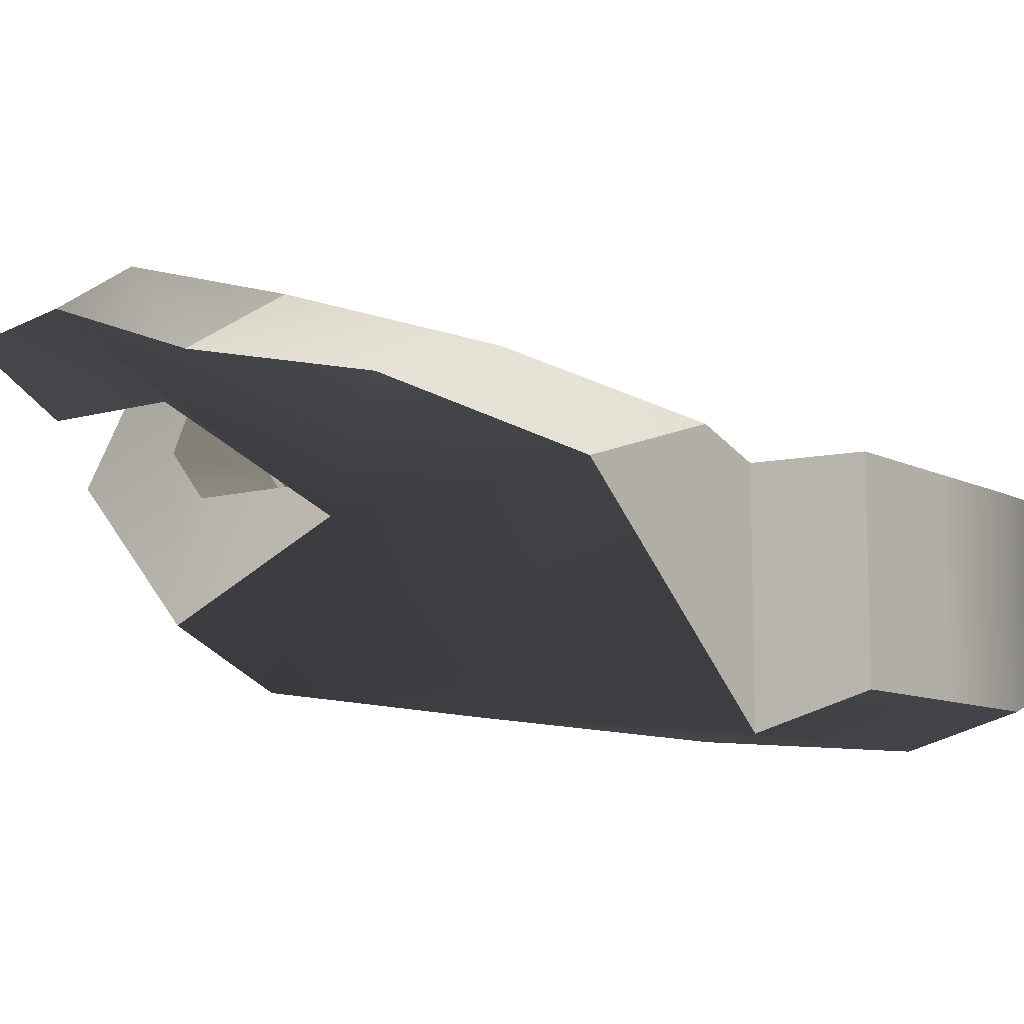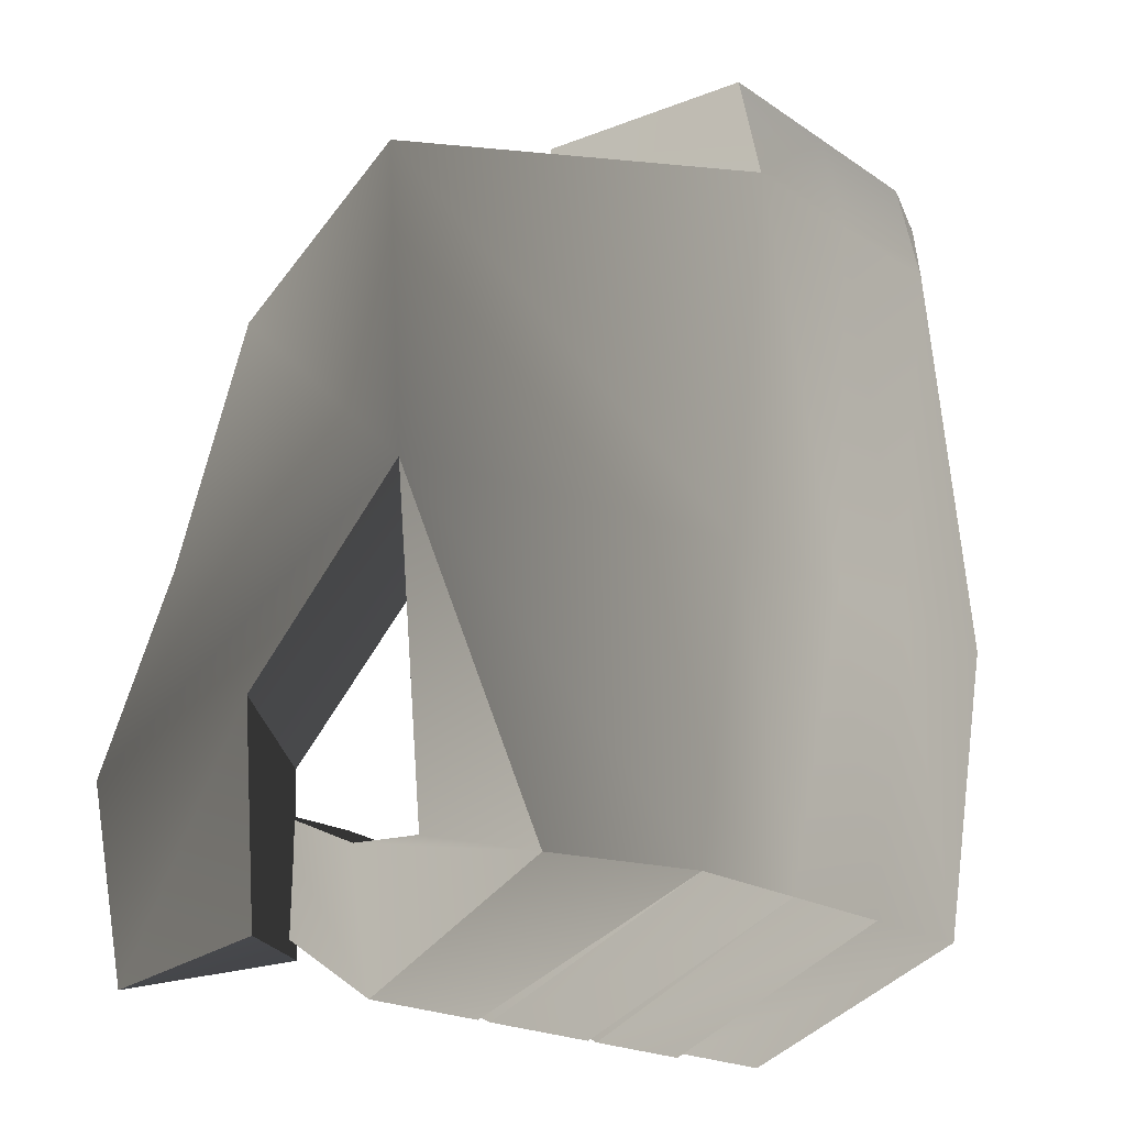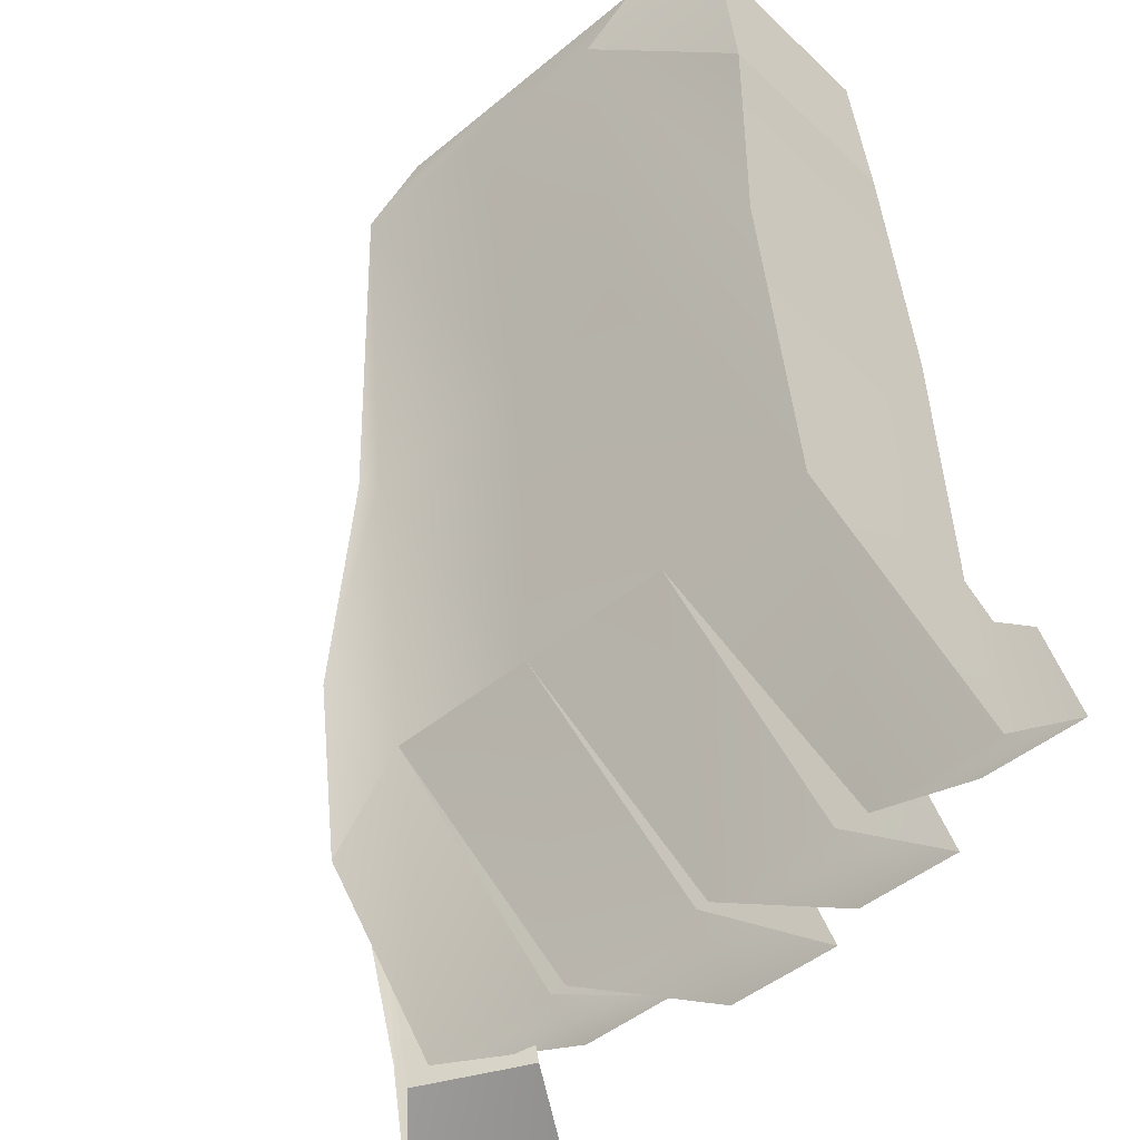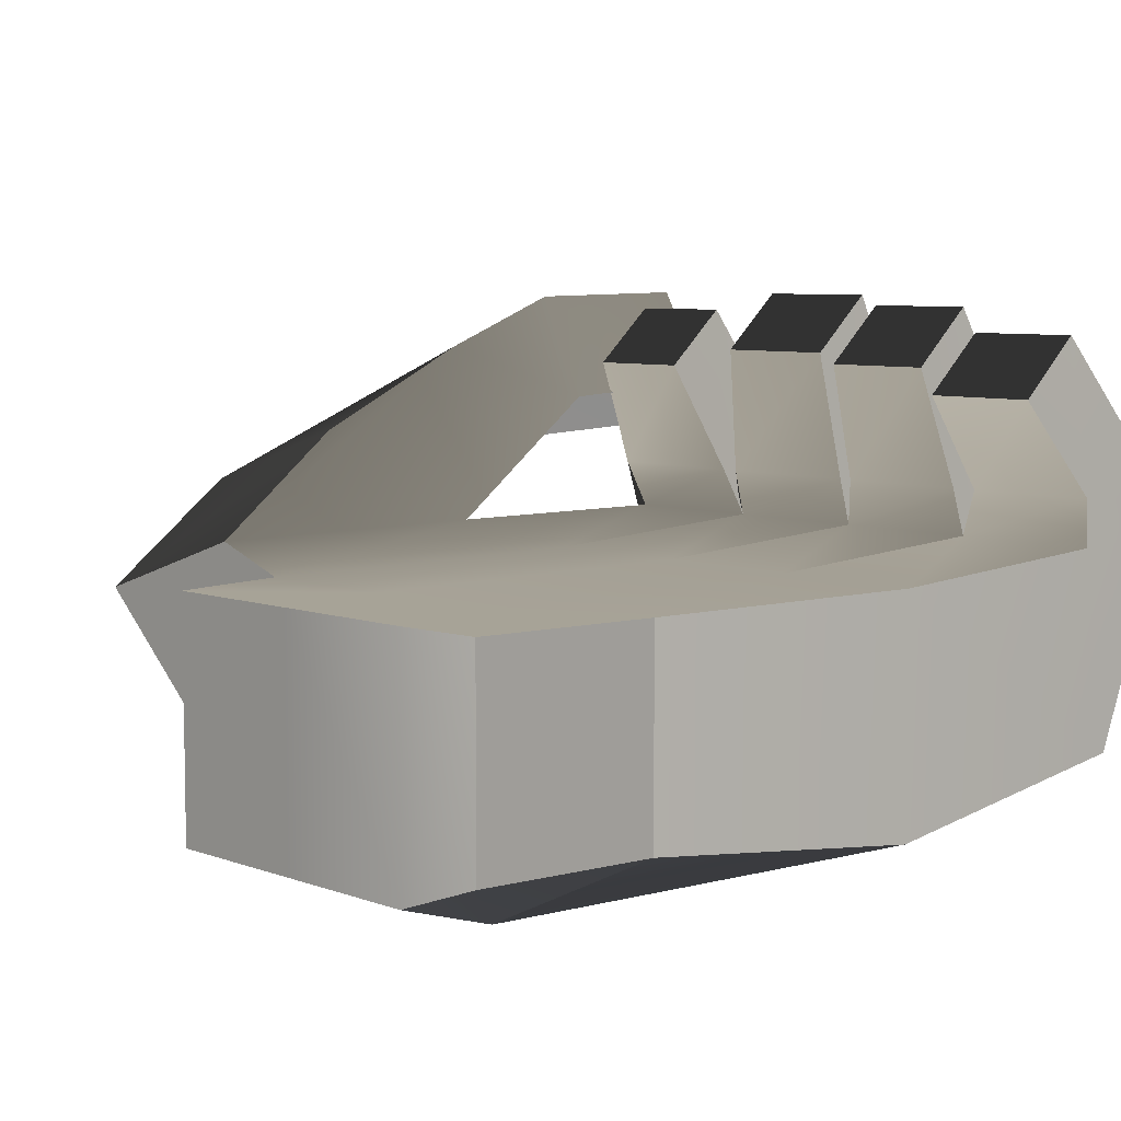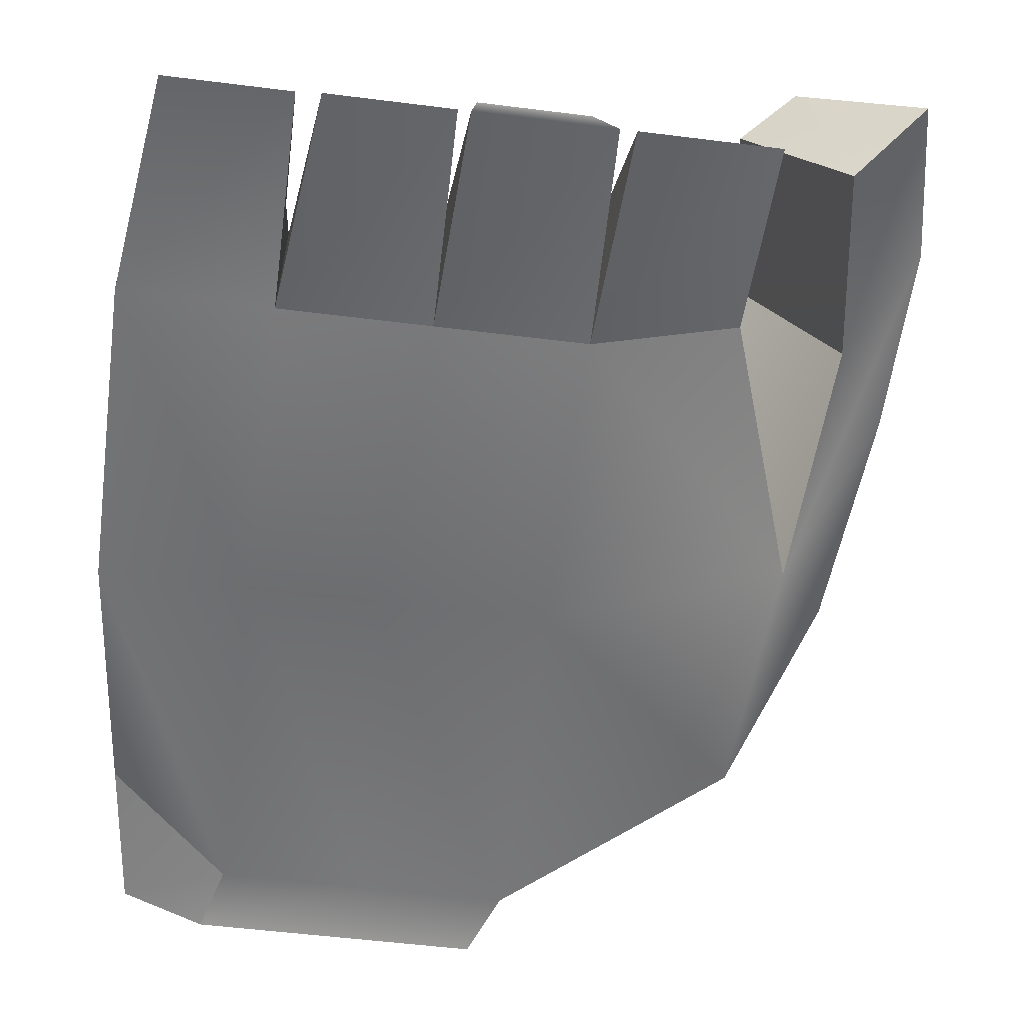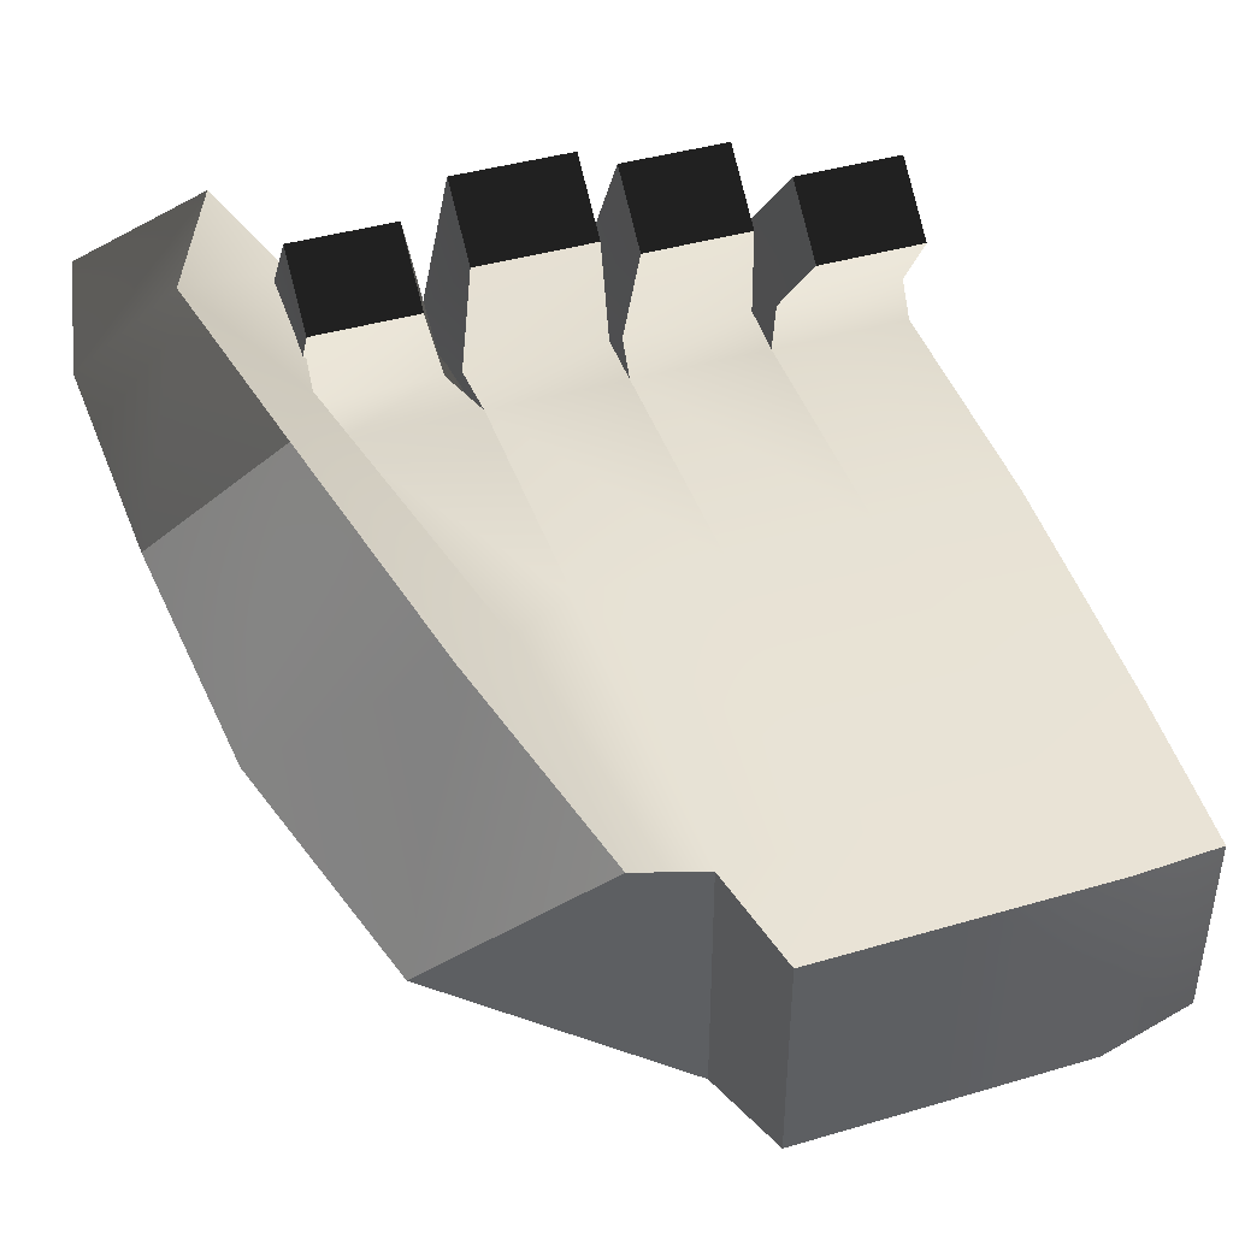
<metadata>
{"format":"obj","ext":"obj","renderer":"f3d","projection":"perspective","resolution":1024,"background":"white","views":[{"elev":-10.1,"azim":-51.0,"up":"+Y"},{"elev":-18.4,"azim":-52.5,"up":"+Z"},{"elev":-46.6,"azim":43.3,"up":"+Z"},{"elev":6.7,"azim":47.0,"up":"+Y"},{"elev":-54.2,"azim":172.4,"up":"+Y"},{"elev":42.1,"azim":-19.4,"up":"+Y"}]}
</metadata>
<code>
o Box2
v -3.151 0.266 0.4961
v -3.113 0.266 0
v -3.113 0.2919 -0.4443
v -3.151 -0.06805 0.4961
v -3.113 -0.1208 0
v -3.113 -0.04736 -0.5008
v -4.113 0.292 -0.4443
v -3.994 0.3105 0.1029
v -3.994 0.3105 0.6053
v -4.113 0.05854 -0.5005
v -4.311 0.1741 0.07316
v -4.305 0.2097 0.6053
v -3.863 0.292 -0.4443
v -3.613 0.292 -0.4443
v -3.363 0.2919 -0.4443
v -3.863 0.266 0
v -3.613 0.266 0
v -3.363 0.266 0
v -3.863 0.266 0.6053
v -3.613 0.266 0.6053
v -3.363 0.266 0.6053
v -3.863 -0.1833 0.6053
v -3.613 -0.1833 0.6053
v -3.363 -0.1833 0.6053
v -3.863 -0.1208 0
v -3.564 -0.1208 0
v -3.363 -0.1208 0
v -3.863 -0.04734 -0.5008
v -3.613 -0.04735 -0.5008
v -3.363 -0.04735 -0.5008
v -4.487 0.4508 -0.0963
v -4.254 0.5934 -0.0963
v -4.443 0.3626 0.2902
v -4.131 0.4635 0.2902
v -3.125 0.3496 -0.681
v -3.125 0.3691 -0.4573
v -3.352 0.3495 -0.6811
v -3.352 0.369 -0.4574
v -3.396 0.369 -0.4573
v -3.396 0.3301 -0.6939
v -3.622 0.3301 -0.6939
v -3.622 0.369 -0.4573
v -3.644 0.369 -0.4573
v -3.644 0.3301 -0.6939
v -3.894 0.3301 -0.6939
v -3.894 0.369 -0.4573
v -3.924 0.369 -0.4573
v -3.924 0.3301 -0.6939
v -4.174 0.3301 -0.6939
v -4.174 0.369 -0.4573
v -4.374 0.4047 -0.2663
v -4.167 0.497 -0.3239
v -4.511 0.5647 -0.3988
v -4.342 0.6787 -0.3988
v -3.151 0.5312 -0.3298
v -3.151 0.63 -0.4395
v -3.342 0.63 -0.4395
v -3.342 0.5312 -0.3298
v -3.421 0.5715 -0.3987
v -3.421 0.6703 -0.5084
v -3.612 0.6703 -0.5084
v -3.612 0.5715 -0.3986
v -3.669 0.5886 -0.4279
v -3.669 0.6875 -0.5377
v -3.882 0.6875 -0.5377
v -3.882 0.5886 -0.4279
v -3.973 0.559 -0.3772
v -3.973 0.6578 -0.487
v -4.159 0.6578 -0.487
v -4.159 0.559 -0.3772
v -4.128 0.5183 -0.6114
v -4.322 0.4262 -0.6114
v -4.453 0.5582 -0.694
v -4.241 0.6856 -0.6271
v -3.827 -0.1208 0.8028
v -3.827 0.266 0.8028
v -3.577 -0.1208 0.8028
v -3.577 0.266 0.8028
v -3.327 -0.1208 0.8028
v -3.327 0.266 0.8028
v -3.179 -0.06805 0.7946
v -3.179 0.266 0.7946
f 1 4 5 2
f 2 5 6 3
f 7 10 11 8
f 32 31 33 34
f 7 8 16 13
f 13 16 17 14
f 14 17 18 15
f 15 18 2 3
f 8 9 19 16
f 16 19 20 17
f 17 20 21 18
f 18 21 1 2
f 12 11 25 22
f 22 25 26 23
f 23 26 27 24
f 24 27 5 4
f 11 10 28 25
f 25 28 29 26
f 26 29 30 27
f 27 30 6 5
f 9 12 22 19
f 76 75 77 78
f 78 77 79 80
f 80 79 81 82
f 55 56 57 58
f 59 60 61 62
f 63 64 65 66
f 67 68 69 70
f 71 72 73 74
f 11 12 33 31
f 12 9 34 33
f 9 8 32 34
f 3 6 35 36
f 6 30 37 35
f 30 15 38 37
f 15 3 36 38
f 15 30 40 39
f 30 29 41 40
f 29 14 42 41
f 14 15 39 42
f 14 29 44 43
f 29 28 45 44
f 28 13 46 45
f 13 14 43 46
f 13 28 48 47
f 28 10 49 48
f 10 7 50 49
f 7 13 47 50
f 8 11 51 52
f 11 31 53 51
f 31 32 54 53
f 32 8 52 54
f 36 35 56 55
f 35 37 57 56
f 37 38 58 57
f 38 36 55 58
f 39 40 60 59
f 40 41 61 60
f 41 42 62 61
f 42 39 59 62
f 43 44 64 63
f 44 45 65 64
f 45 46 66 65
f 46 43 63 66
f 47 48 68 67
f 48 49 69 68
f 49 50 70 69
f 50 47 67 70
f 52 51 72 71
f 51 53 73 72
f 53 54 74 73
f 54 52 71 74
f 19 22 75 76
f 22 23 77 75
f 20 19 76 78
f 23 24 79 77
f 21 20 78 80
f 24 4 81 79
f 4 1 82 81
f 1 21 80 82

</code>
